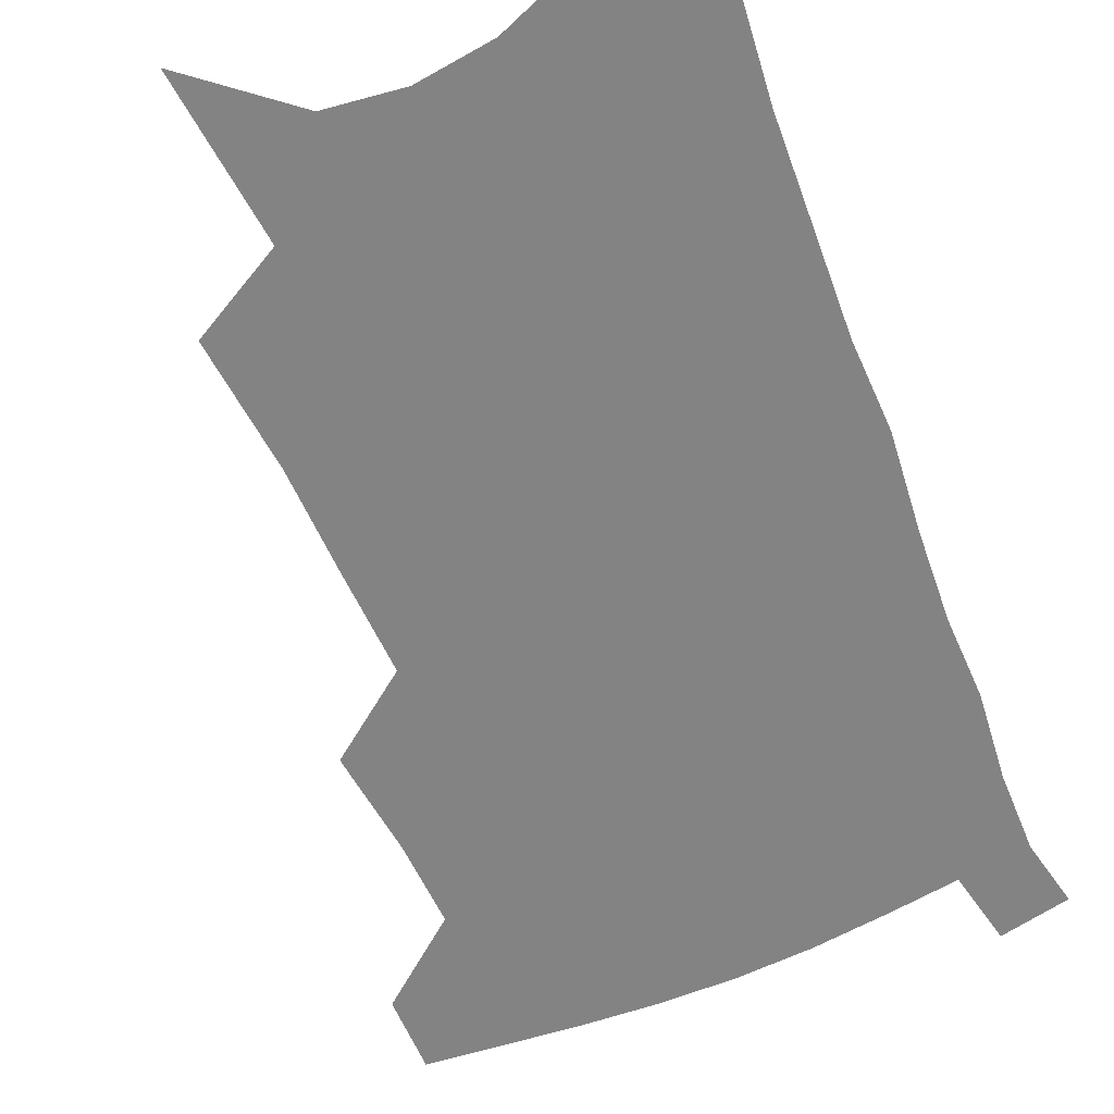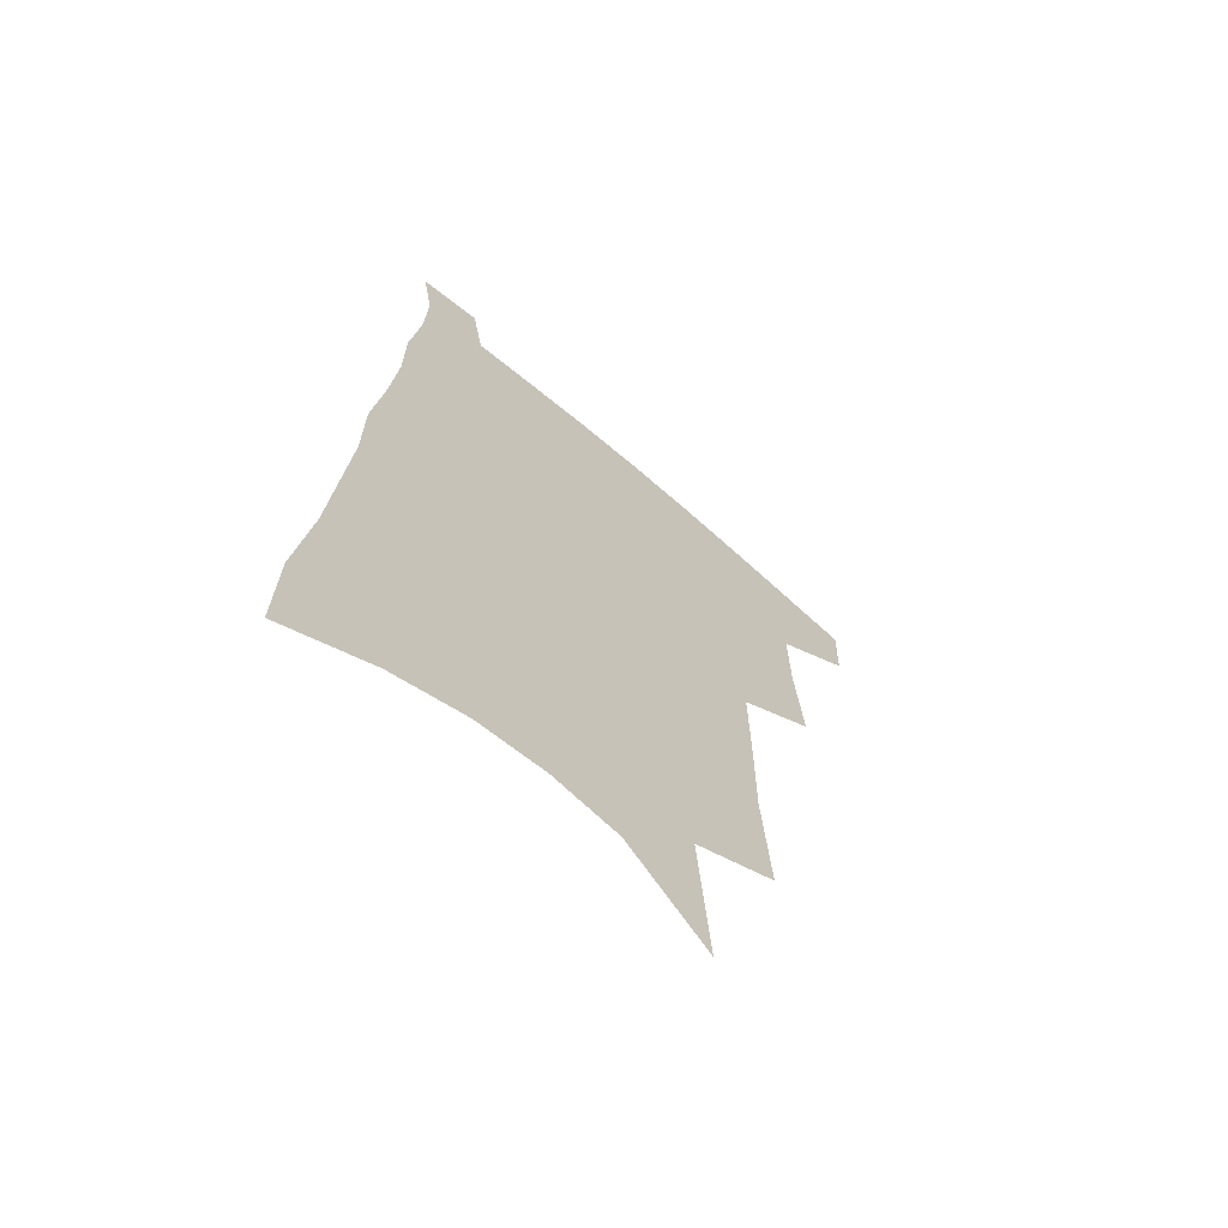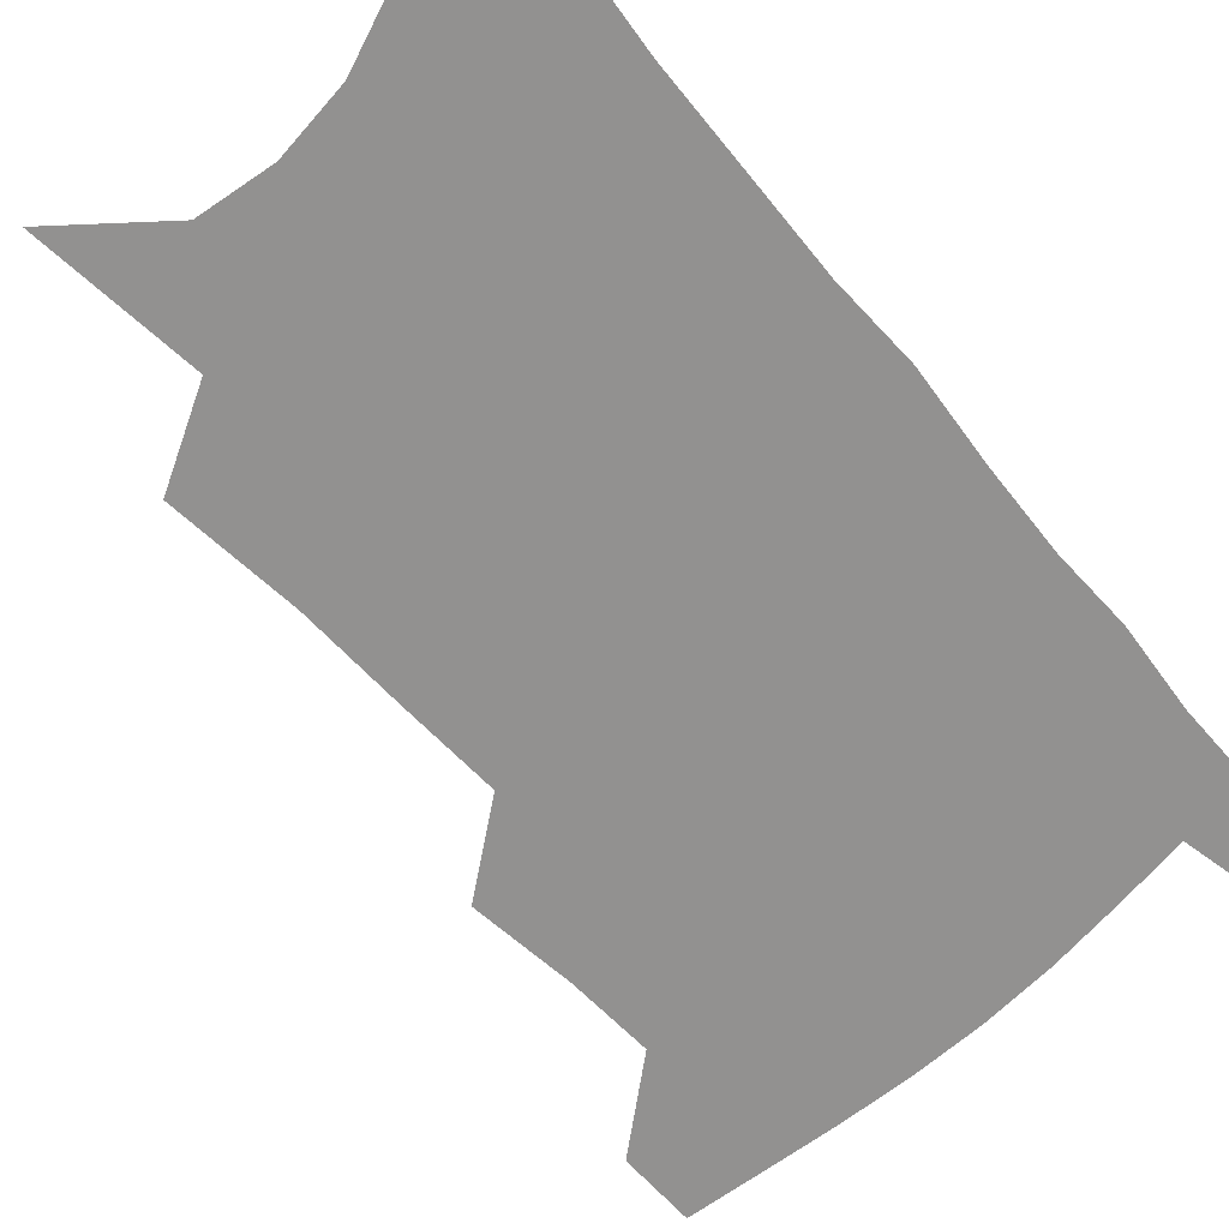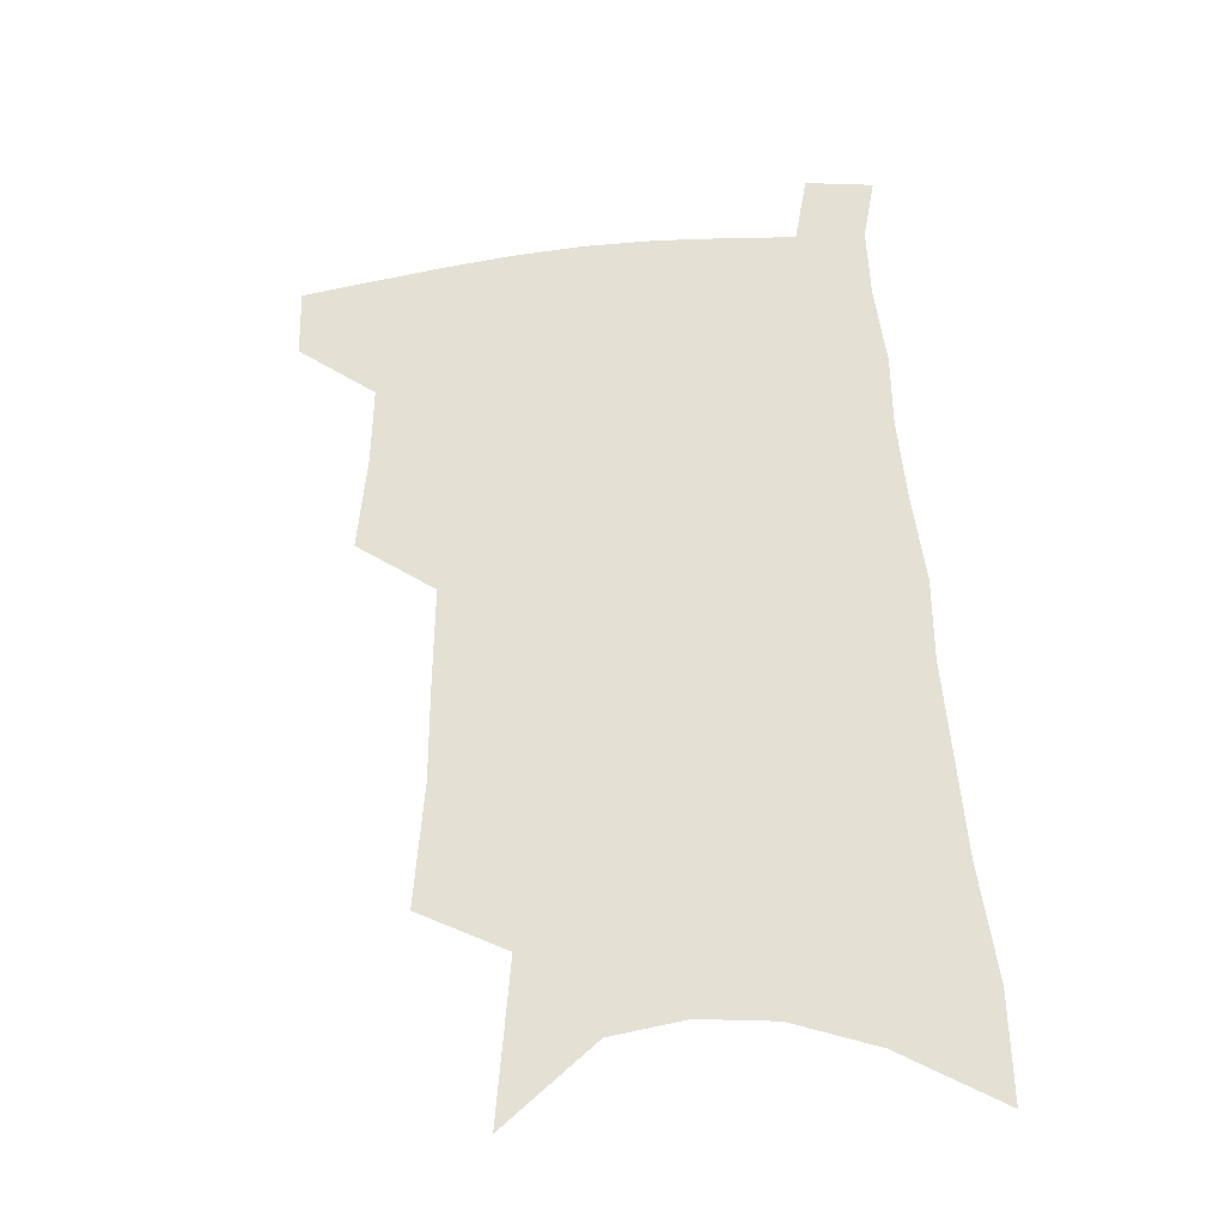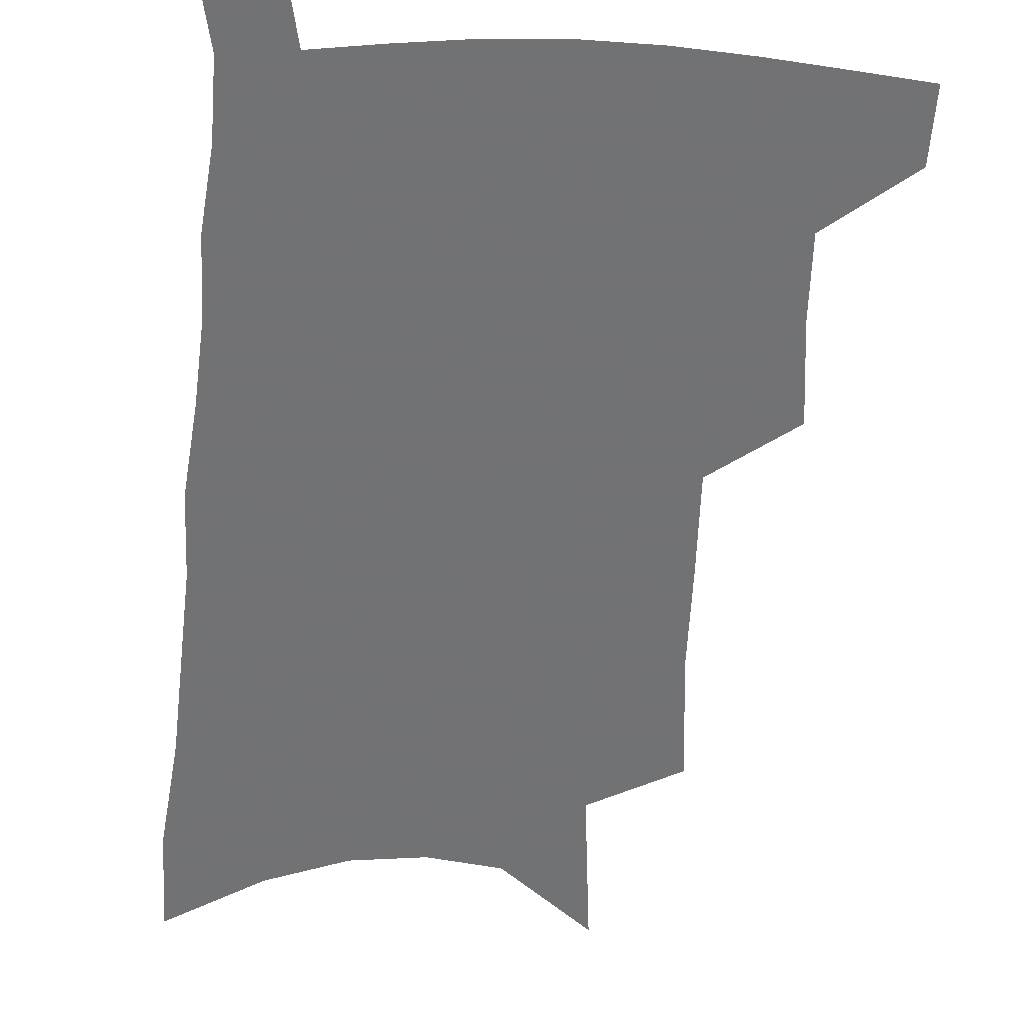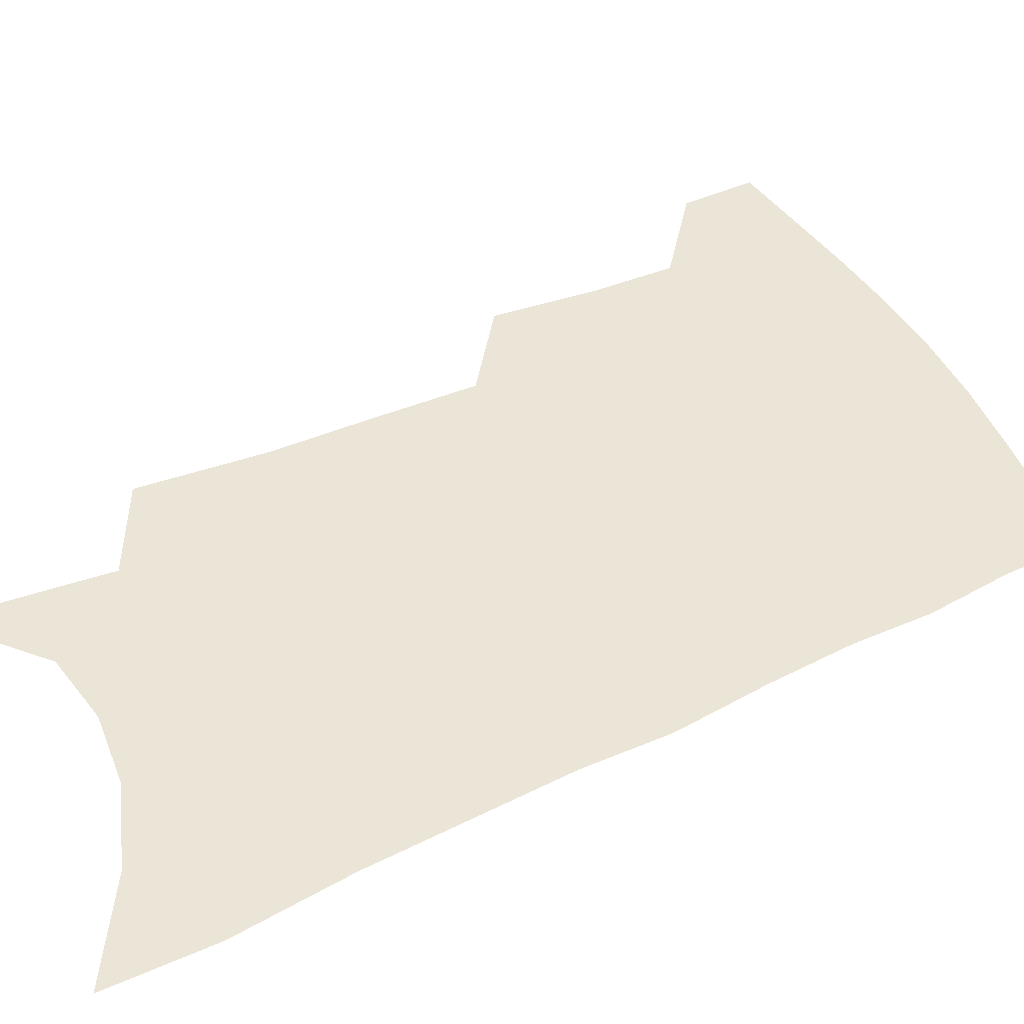
<metadata>
{"format":"obj","ext":"obj","renderer":"f3d","projection":"perspective","resolution":1024,"background":"white","views":[{"elev":-61.2,"azim":24.3,"up":"+Z"},{"elev":-67.0,"azim":138.9,"up":"+Y"},{"elev":-66.1,"azim":43.3,"up":"+Z"},{"elev":-34.2,"azim":9.1,"up":"+Y"},{"elev":-55.6,"azim":177.5,"up":"+Z"},{"elev":44.4,"azim":63.8,"up":"+Z"}]}
</metadata>
<code>
v 497.9 474.2 0
v 497.2 500.4 0
v 523.6 385.3 0
v 526.8 421.3 0
v 527.3 451.3 0
v 526.3 477.6 0
v 523.2 503.6 0
v 549.4 245.2 0
v 552.6 290.9 0
v 552.5 327.7 0
v 553 364.1 0
v 553.9 398.5 0
v 553.2 426.6 0
v 553.7 454.8 0
v 552 480.1 0
v 549 506.5 0
v 577 171 0
v 581.5 228.6 0
v 580.2 266.3 0
v 581.6 309.7 0
v 580.1 341.6 0
v 579.2 373.1 0
v 579.8 405.1 0
v 579.9 432.5 0
v 579.4 457.5 0
v 578.4 481.6 0
v 575.1 508.8 0
v 609 198.7 0
v 608 240.2 0
v 606 274.4 0
v 605.7 316.1 0
v 604.4 347.3 0
v 604 379.6 0
v 603.6 407.9 0
v 603.5 434.4 0
v 603.4 458.7 0
v 603.2 482.6 0
v 601.1 509.6 0
v 635.2 202.8 0
v 633 244.4 0
v 631.1 281.1 0
v 629.4 317.3 0
v 628 351.4 0
v 627.3 380.4 0
v 626.7 408.9 0
v 626.5 436.5 0
v 627 459.1 0
v 627.6 482.6 0
v 627.1 508.6 0
v 661.8 200 0
v 659.1 239.8 0
v 656.2 278.5 0
v 653.3 316.6 0
v 651.9 348.2 0
v 651.2 377.1 0
v 650.6 405.2 0
v 649.5 433.7 0
v 650.1 458.2 0
v 651.2 482 0
v 653.6 505.9 0
v 691.3 189.4 0
v 686.3 233.3 0
v 683 271.3 0
v 681.1 305.9 0
v 678.1 340.2 0
v 676.6 371 0
v 675.1 400.7 0
v 673.9 428.9 0
v 674.4 454.5 0
v 674.6 479.8 0
v 677.9 502.9 0
v 682.4 528.5 0
v 726.5 168.6 0
v 725.8 206.3 0
v 720.2 248.1 0
v 717.4 284.5 0
v 714.7 319.4 0
v 714.5 350.3 0
v 710.2 384 0
v 707.5 415 0
v 707.2 442.8 0
v 703.4 472.8 0
v 702.3 500.6 0
v 706.5 523.9 0
f 5 6 1
f 1 6 2
f 6 7 2
f 11 12 3
f 3 12 4
f 12 13 4
f 4 13 5
f 13 14 5
f 5 14 6
f 14 15 6
f 6 15 7
f 15 16 7
f 18 19 8
f 8 19 9
f 19 20 9
f 9 20 10
f 20 21 10
f 10 21 11
f 21 22 11
f 11 22 12
f 22 23 12
f 12 23 13
f 23 24 13
f 13 24 14
f 24 25 14
f 14 25 15
f 25 26 15
f 15 26 16
f 26 27 16
f 17 28 18
f 28 29 18
f 18 29 19
f 29 30 19
f 19 30 20
f 30 31 20
f 20 31 21
f 31 32 21
f 21 32 22
f 32 33 22
f 22 33 23
f 33 34 23
f 23 34 24
f 34 35 24
f 24 35 25
f 35 36 25
f 25 36 26
f 36 37 26
f 26 37 27
f 37 38 27
f 28 39 29
f 39 40 29
f 29 40 30
f 40 41 30
f 30 41 31
f 41 42 31
f 31 42 32
f 42 43 32
f 32 43 33
f 43 44 33
f 33 44 34
f 44 45 34
f 34 45 35
f 45 46 35
f 35 46 36
f 46 47 36
f 36 47 37
f 47 48 37
f 37 48 38
f 48 49 38
f 39 50 40
f 50 51 40
f 40 51 41
f 51 52 41
f 41 52 42
f 52 53 42
f 42 53 43
f 53 54 43
f 43 54 44
f 54 55 44
f 44 55 45
f 55 56 45
f 45 56 46
f 56 57 46
f 46 57 47
f 57 58 47
f 47 58 48
f 58 59 48
f 48 59 49
f 59 60 49
f 50 61 51
f 61 62 51
f 51 62 52
f 62 63 52
f 52 63 53
f 63 64 53
f 53 64 54
f 64 65 54
f 54 65 55
f 65 66 55
f 55 66 56
f 66 67 56
f 56 67 57
f 67 68 57
f 57 68 58
f 68 69 58
f 58 69 59
f 69 70 59
f 59 70 60
f 70 71 60
f 61 73 62
f 73 74 62
f 62 74 63
f 74 75 63
f 63 75 64
f 75 76 64
f 64 76 65
f 76 77 65
f 65 77 66
f 77 78 66
f 66 78 67
f 78 79 67
f 67 79 68
f 79 80 68
f 68 80 69
f 80 81 69
f 69 81 70
f 81 82 70
f 70 82 71
f 82 83 71
f 71 83 72
f 83 84 72

</code>
